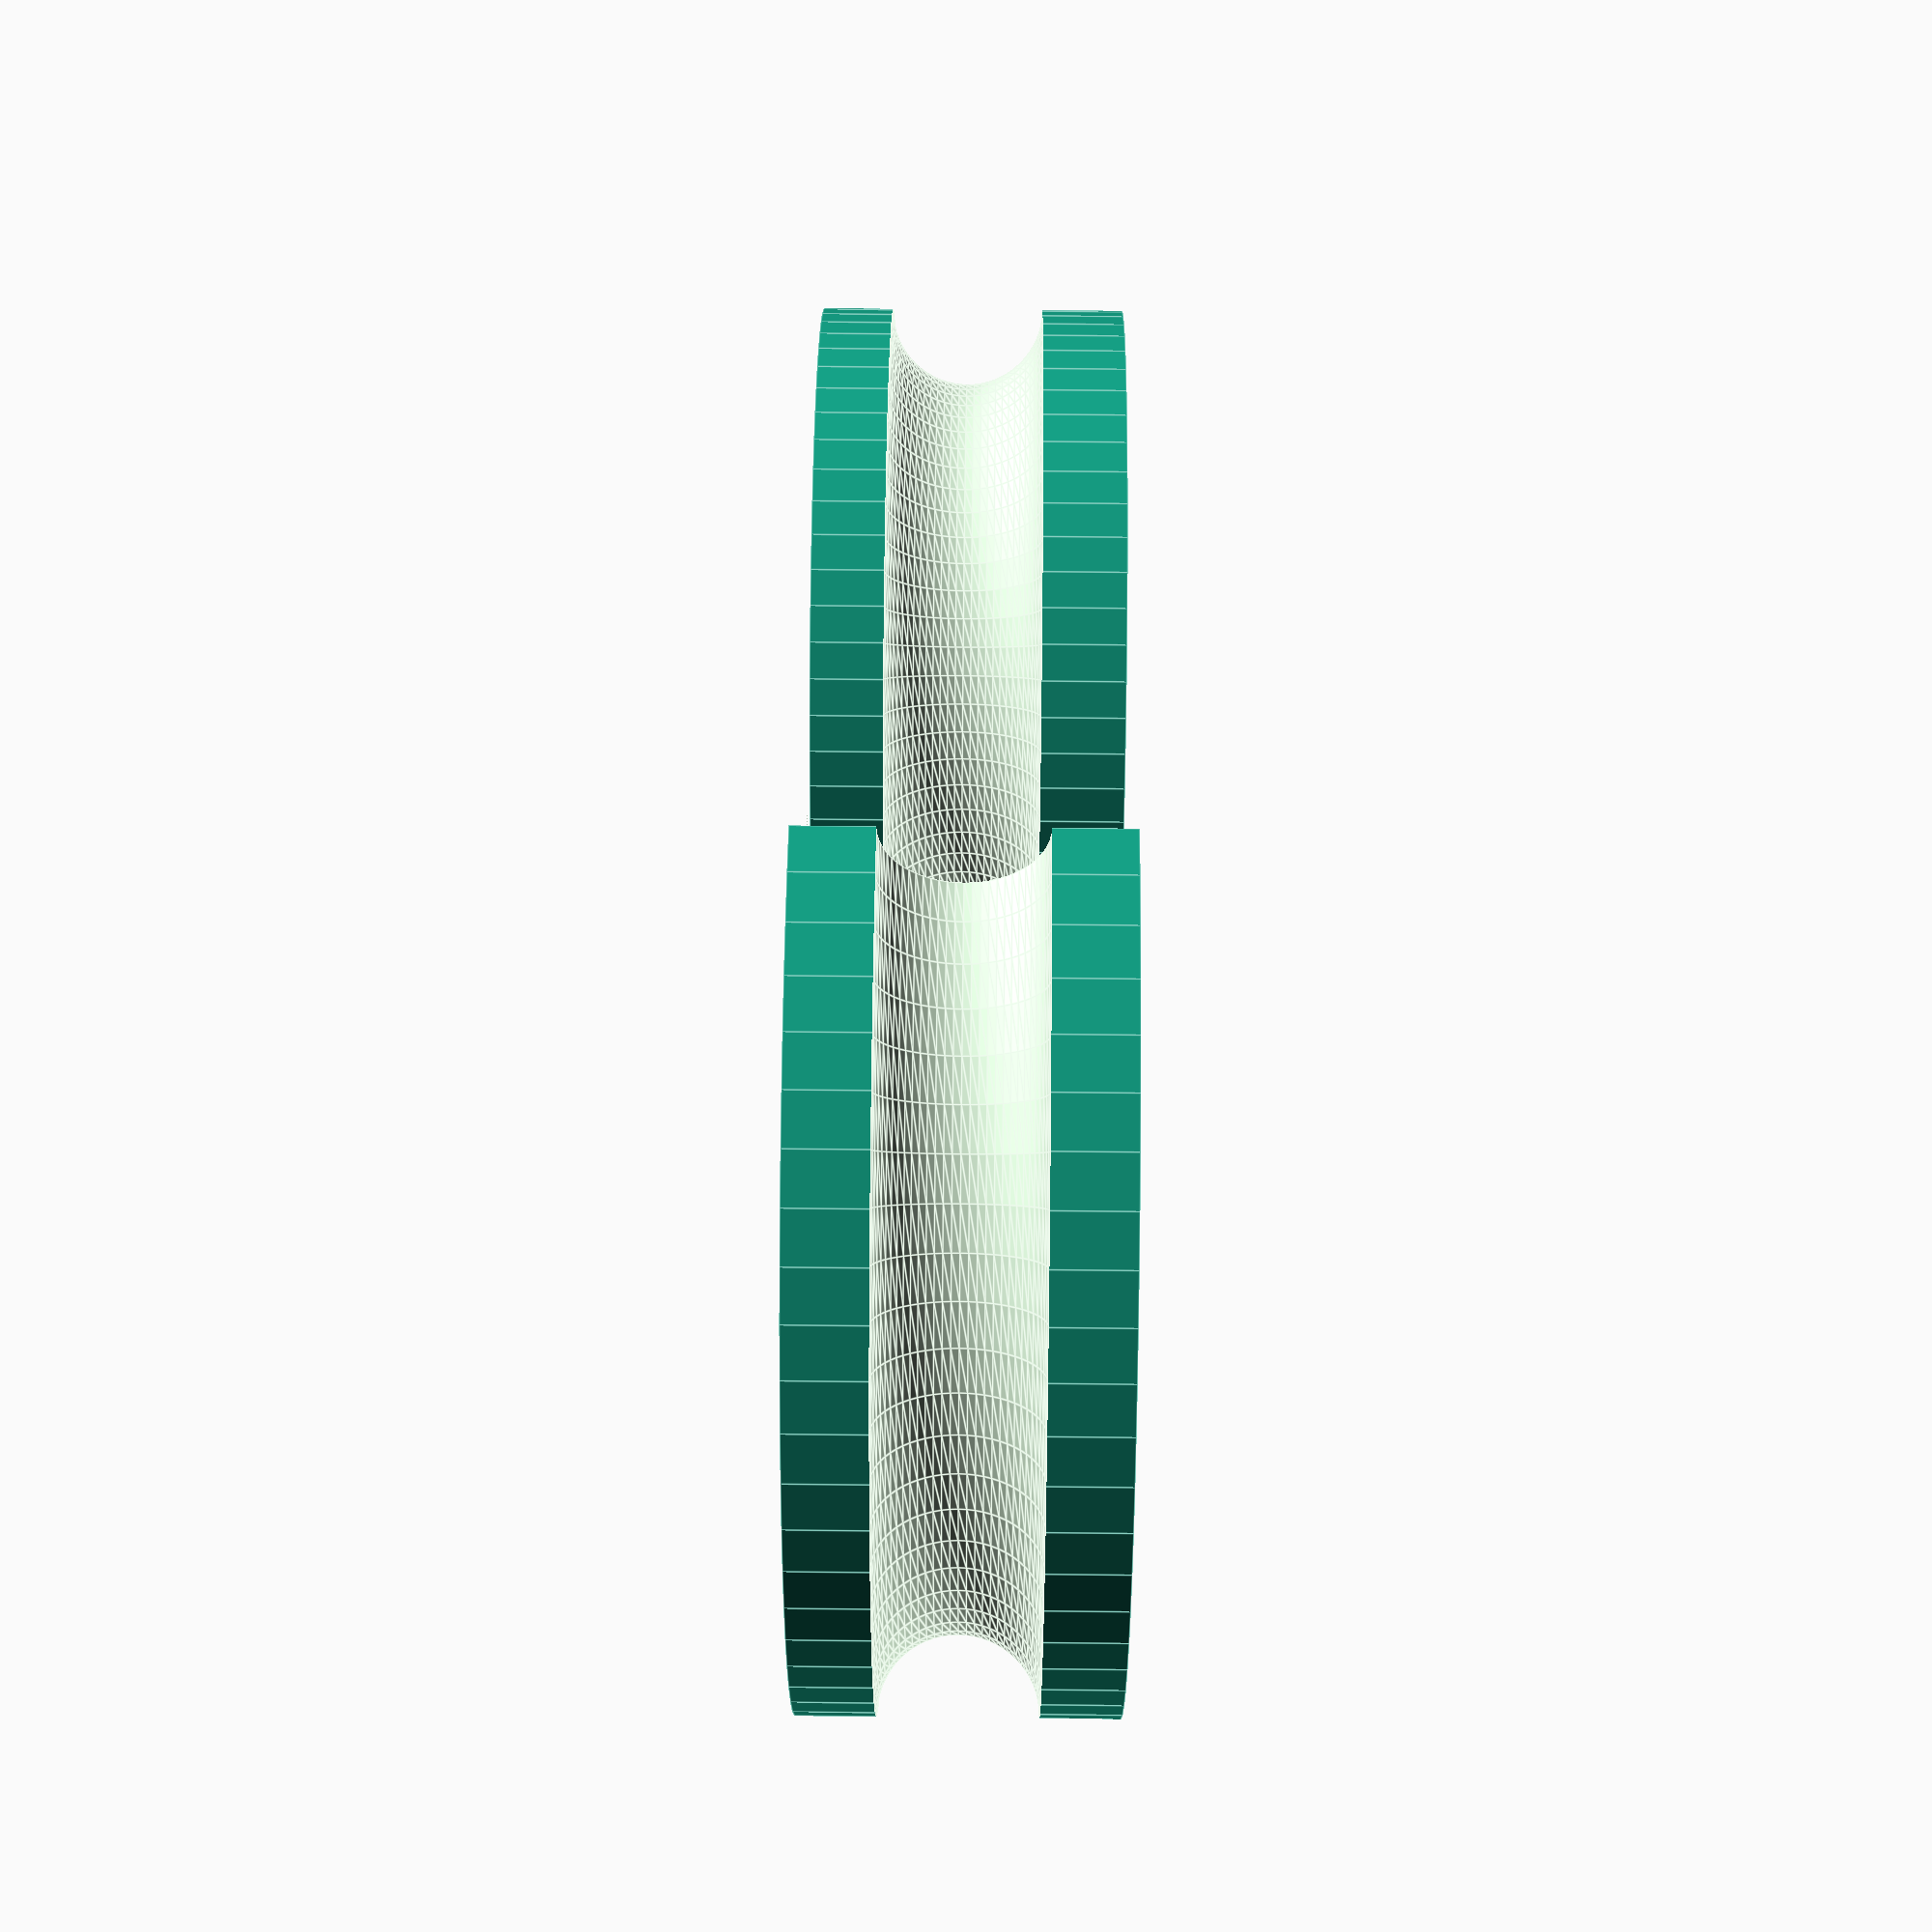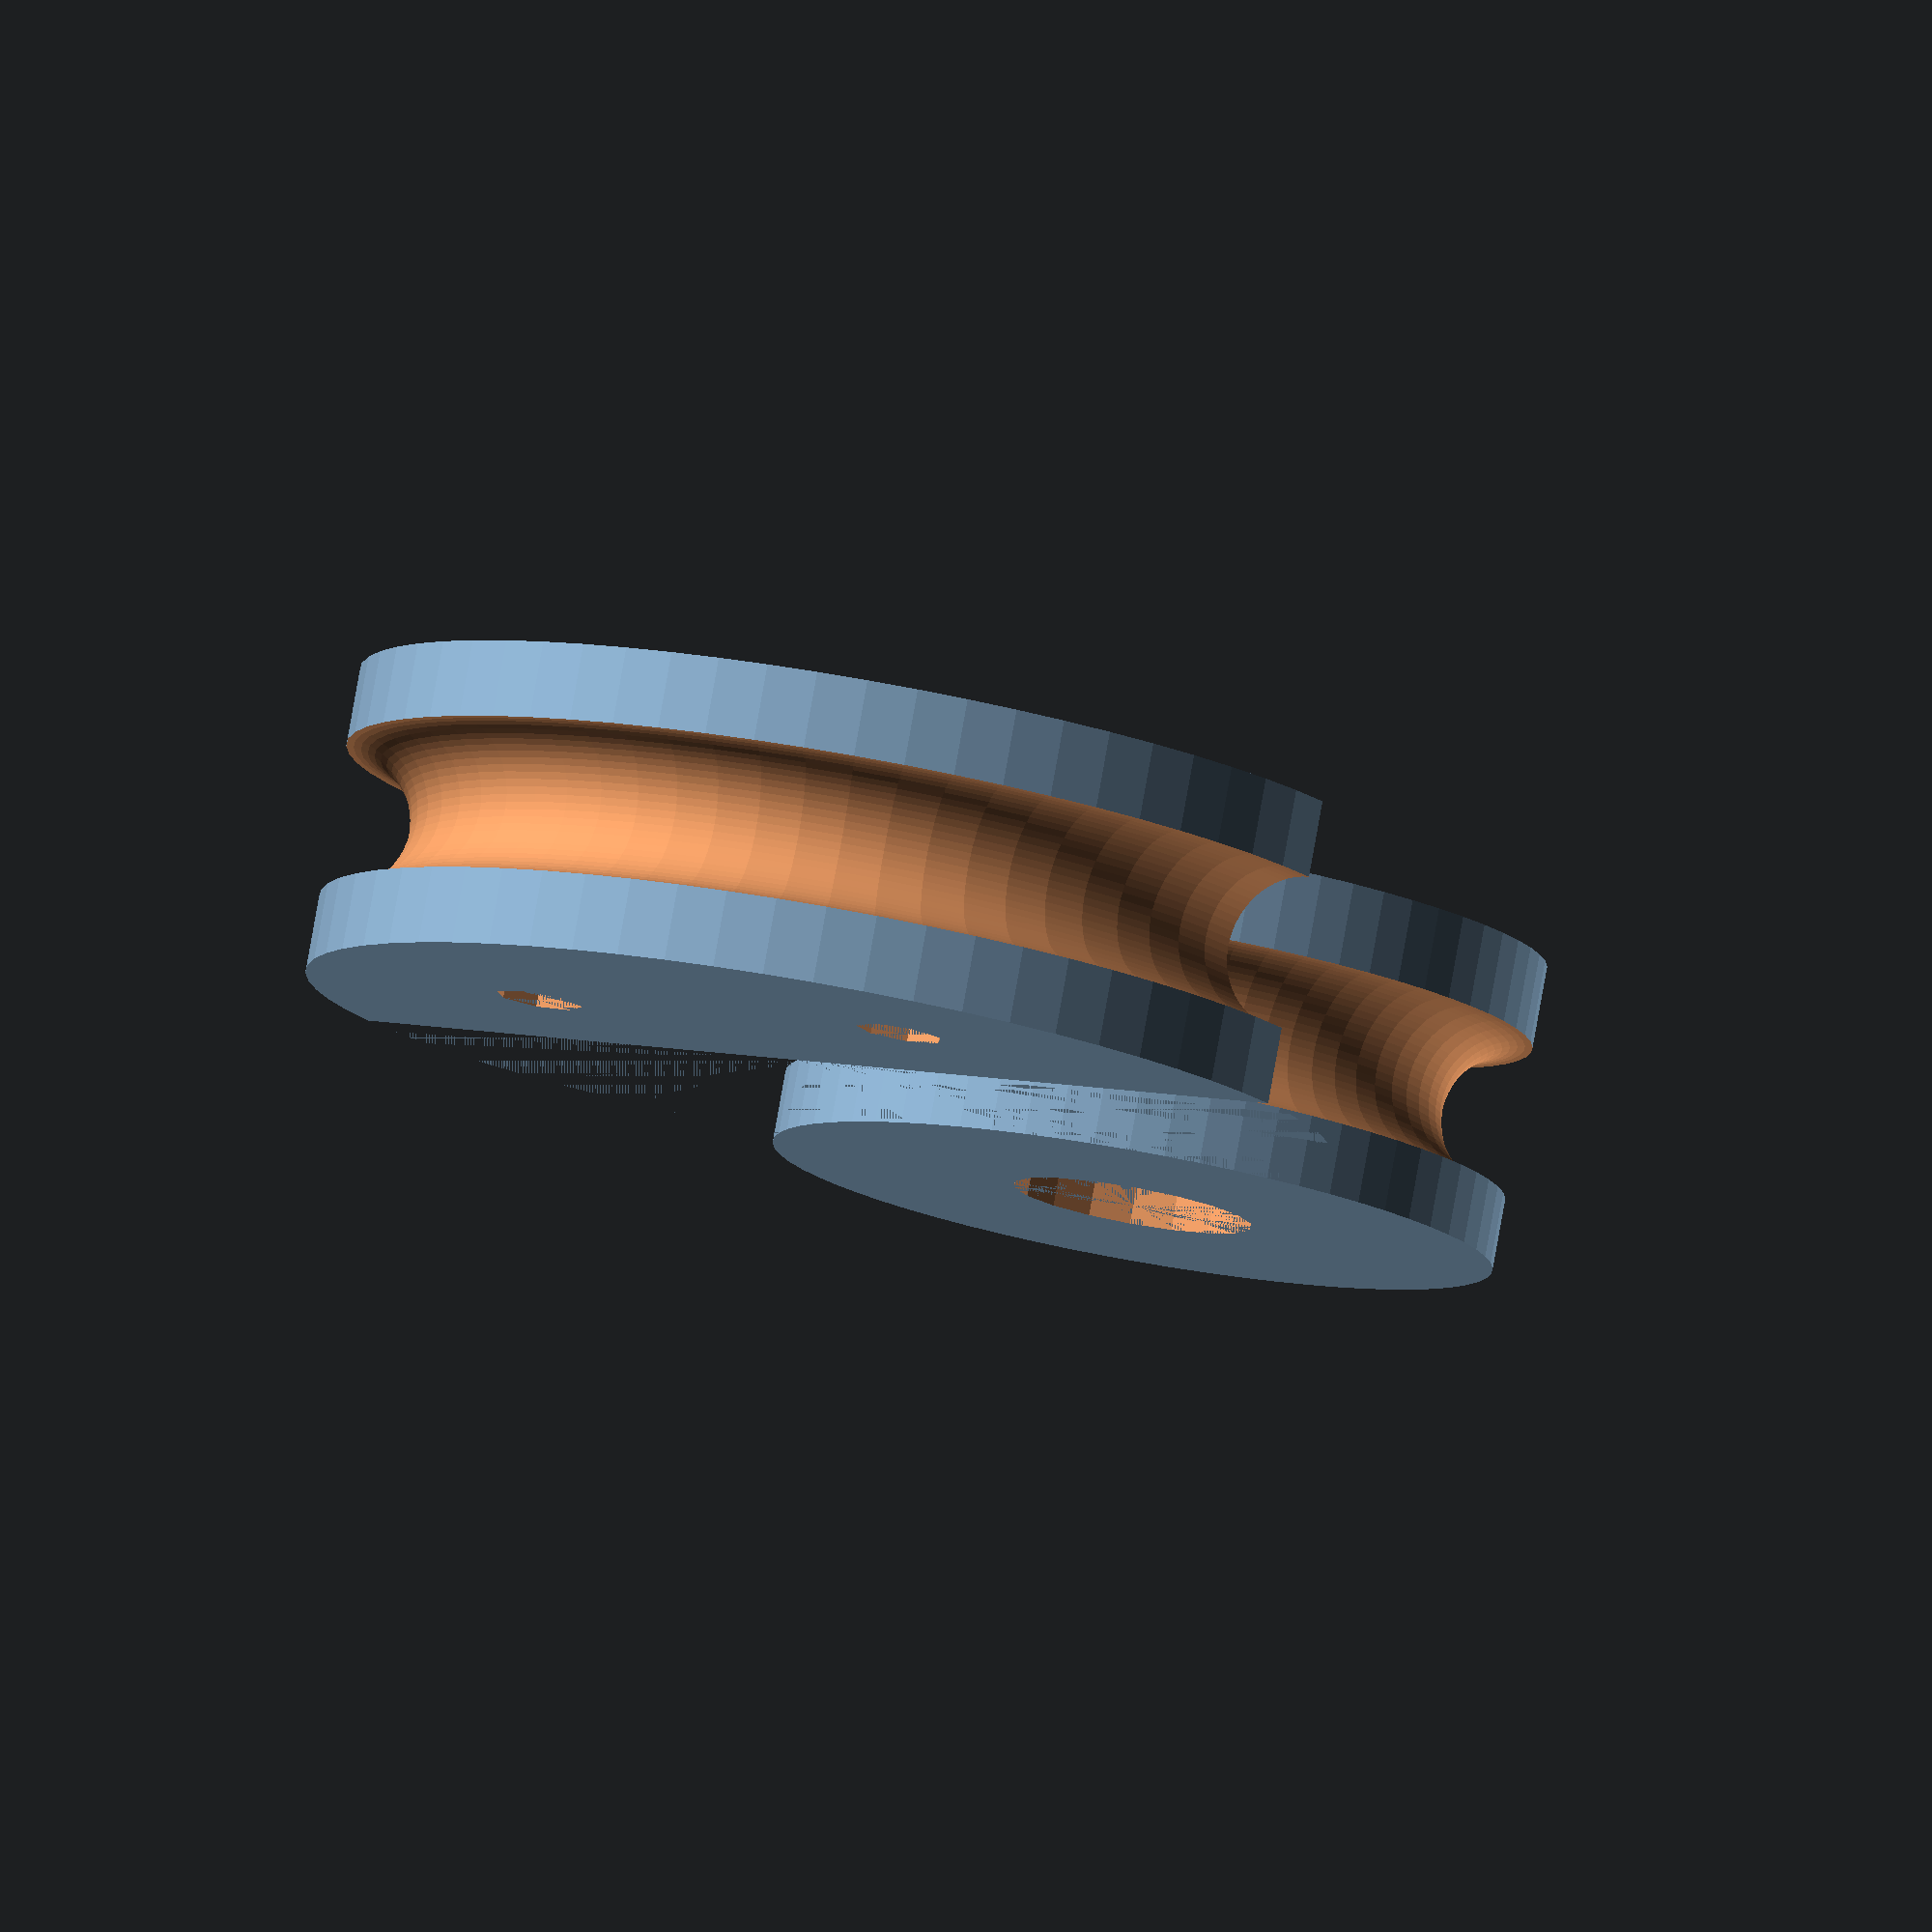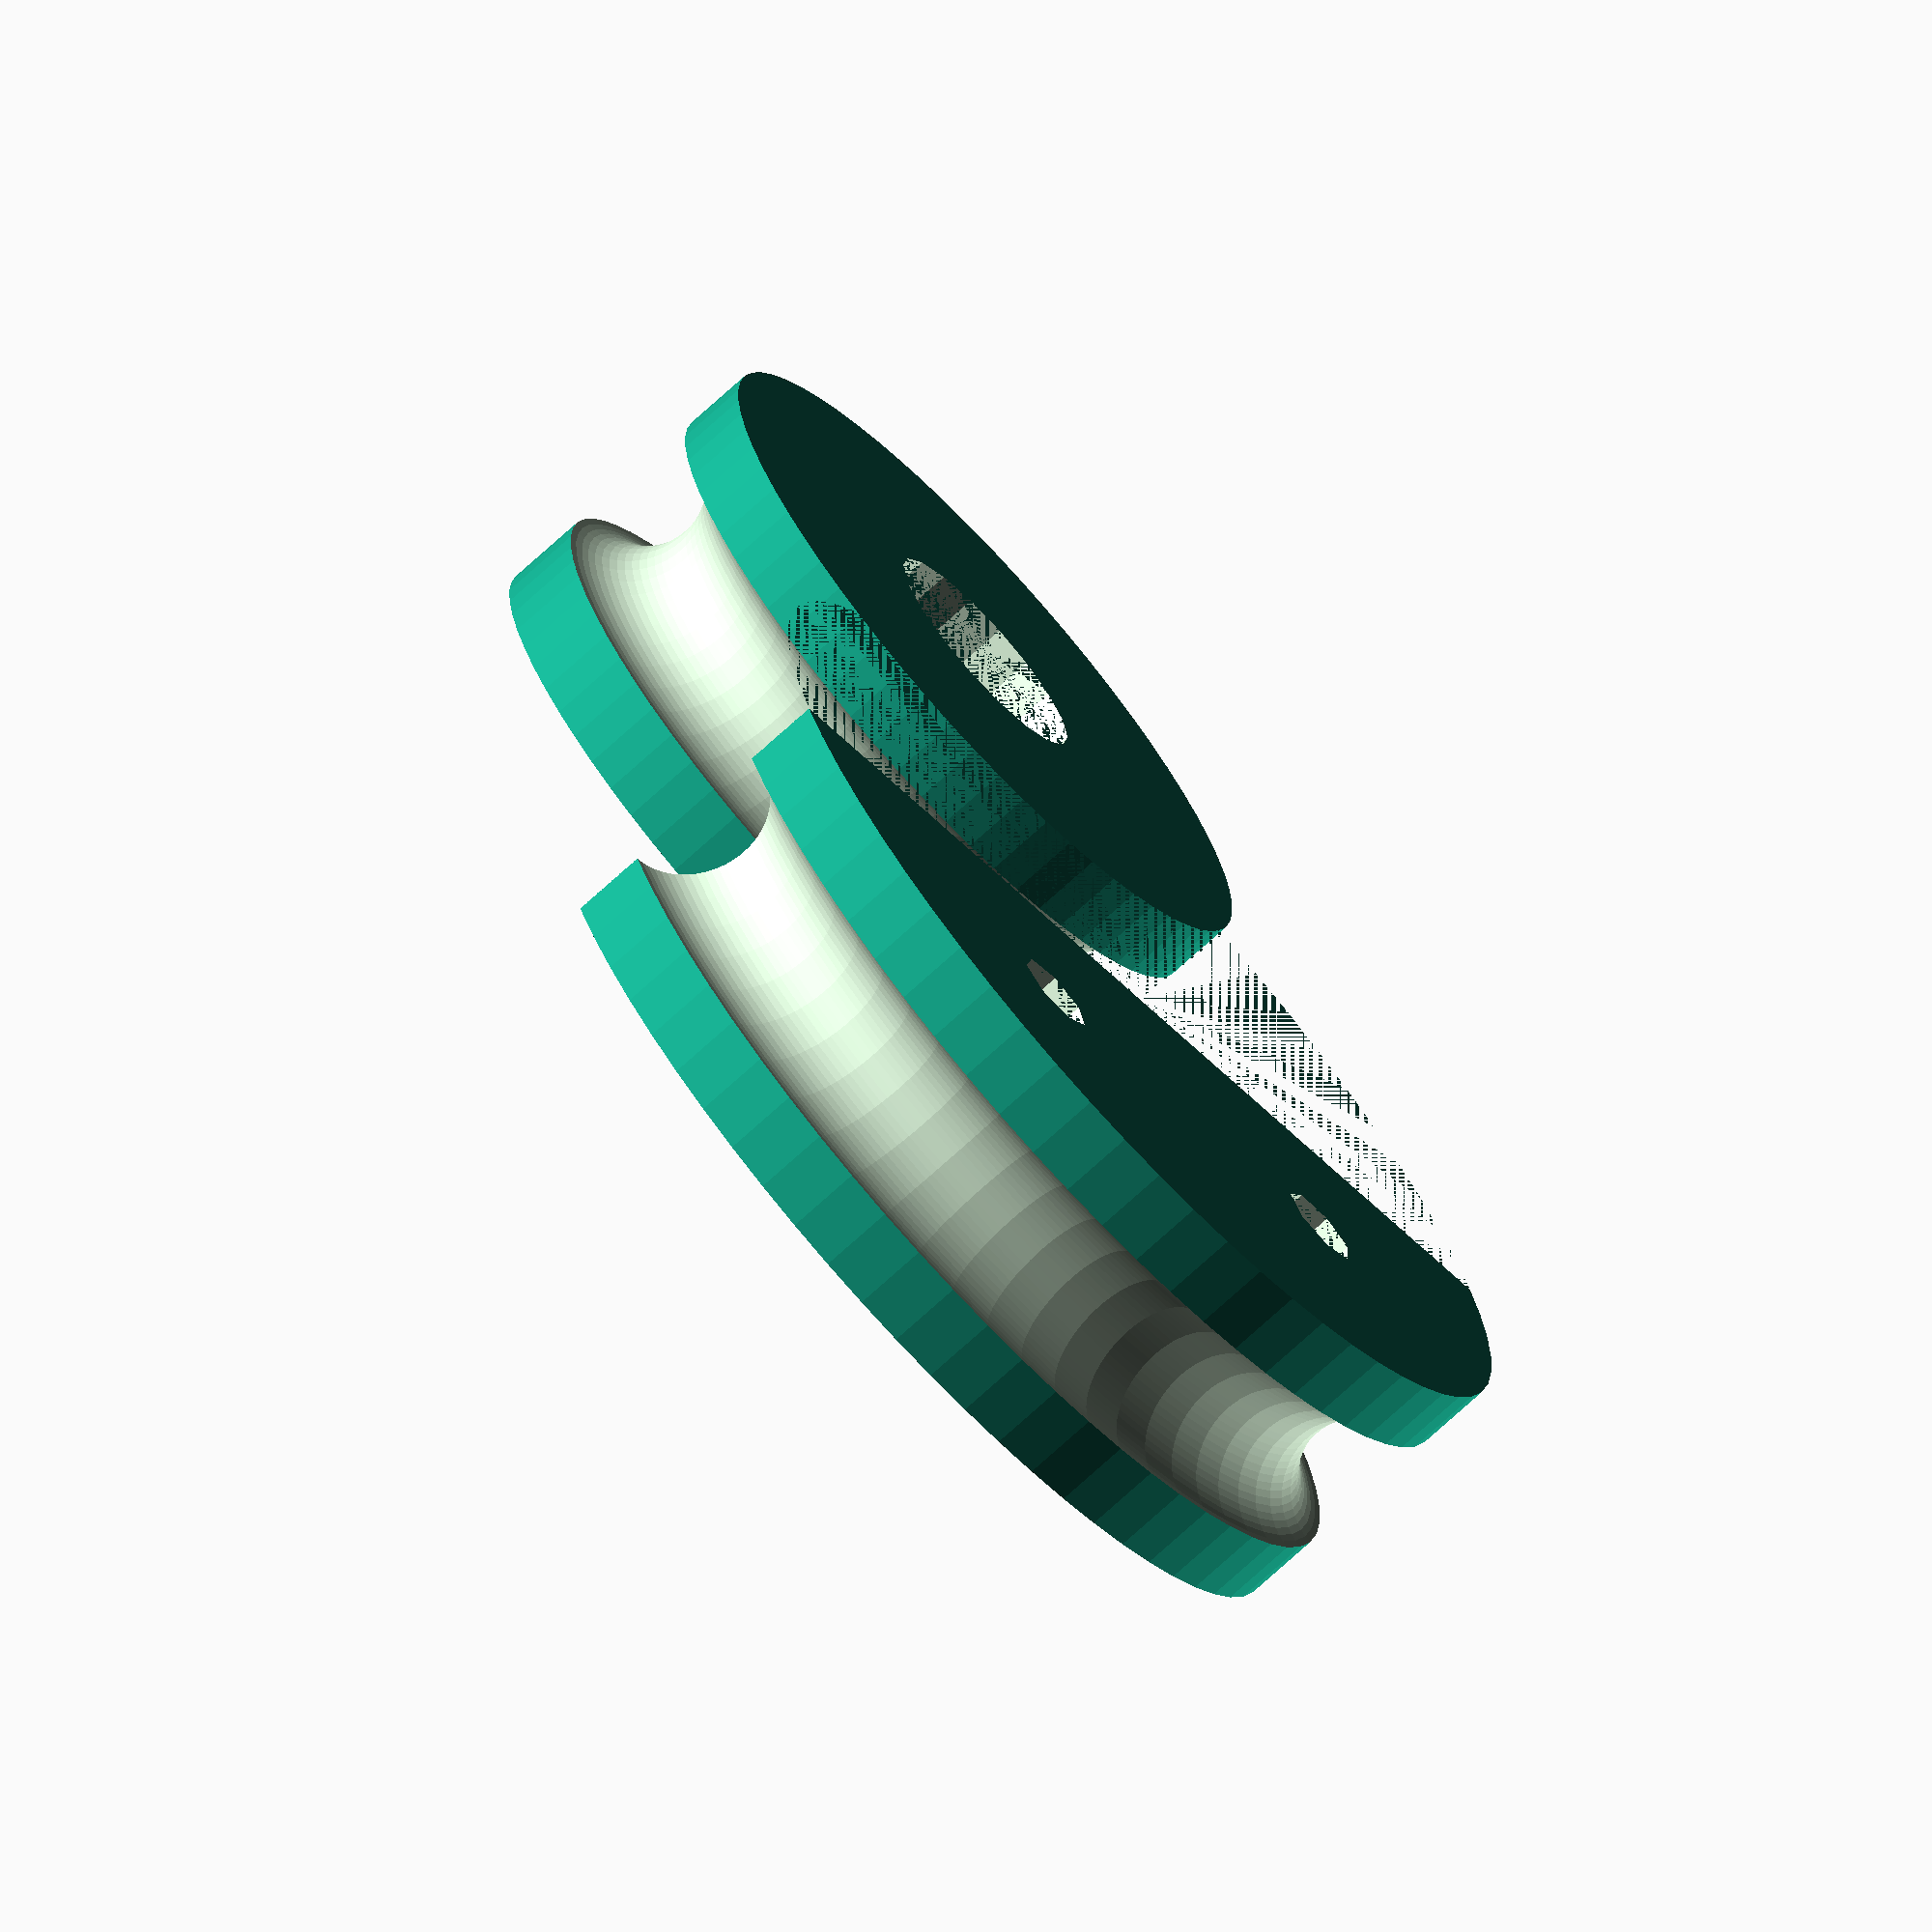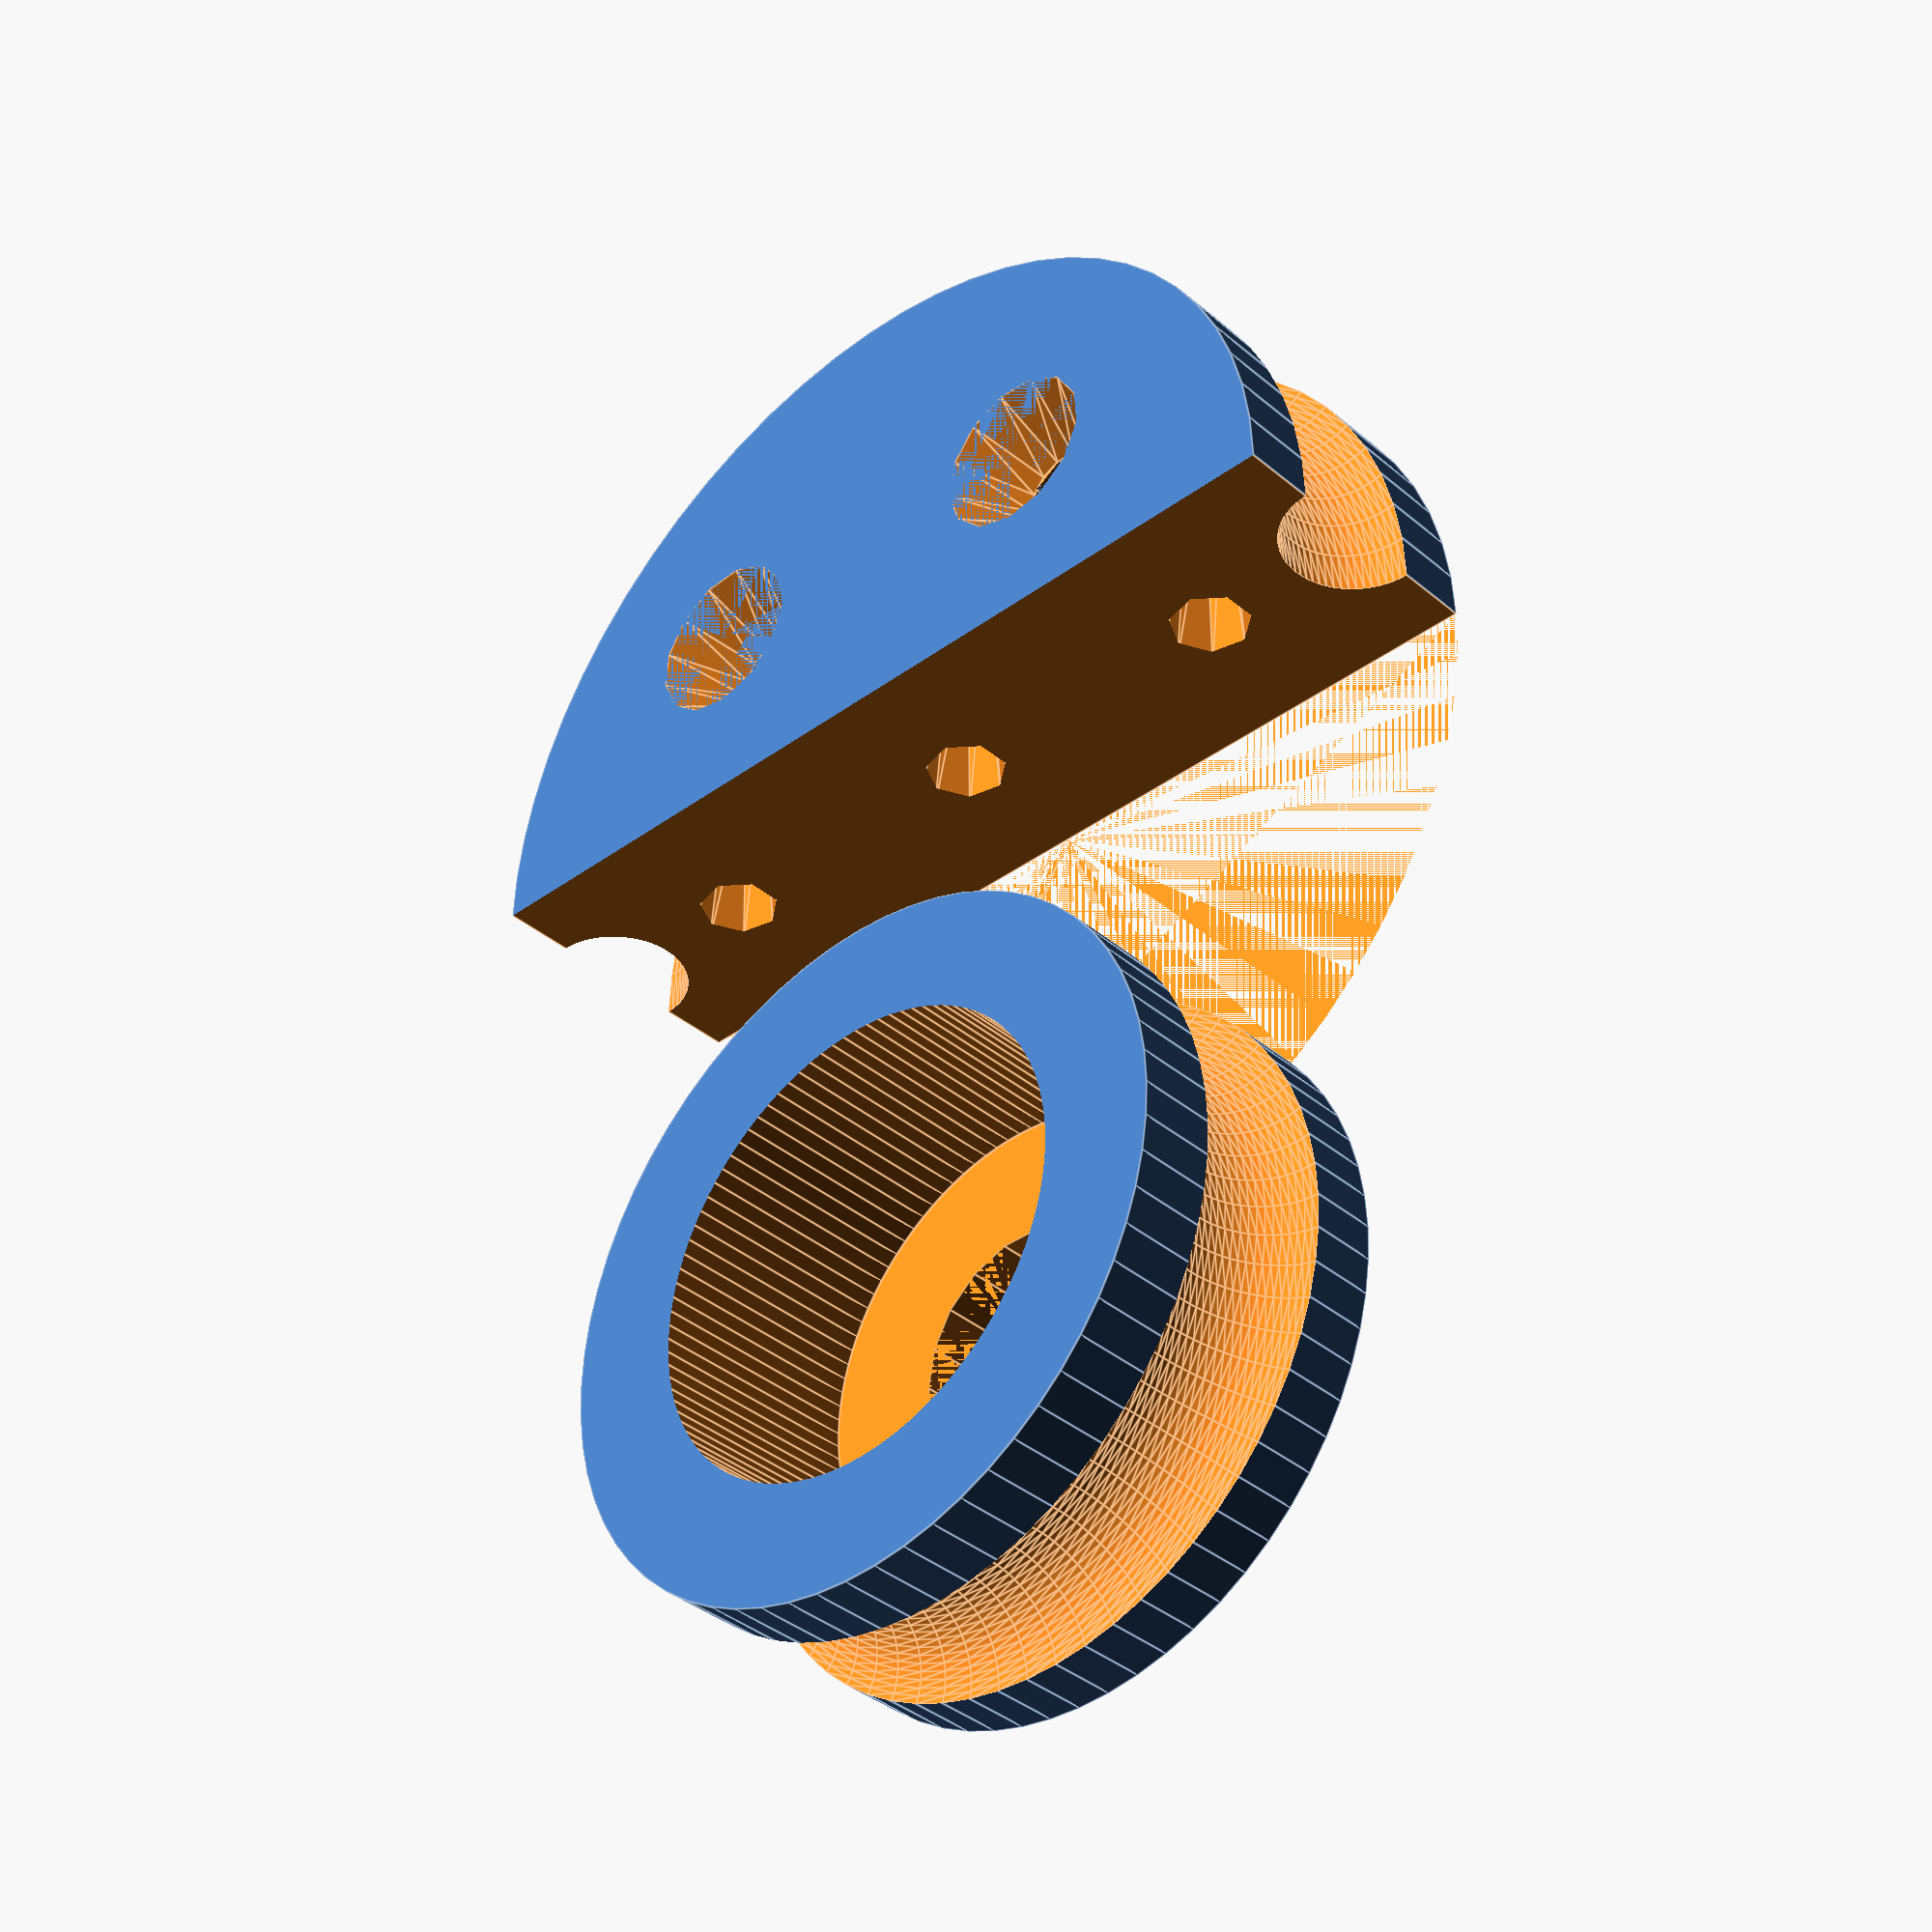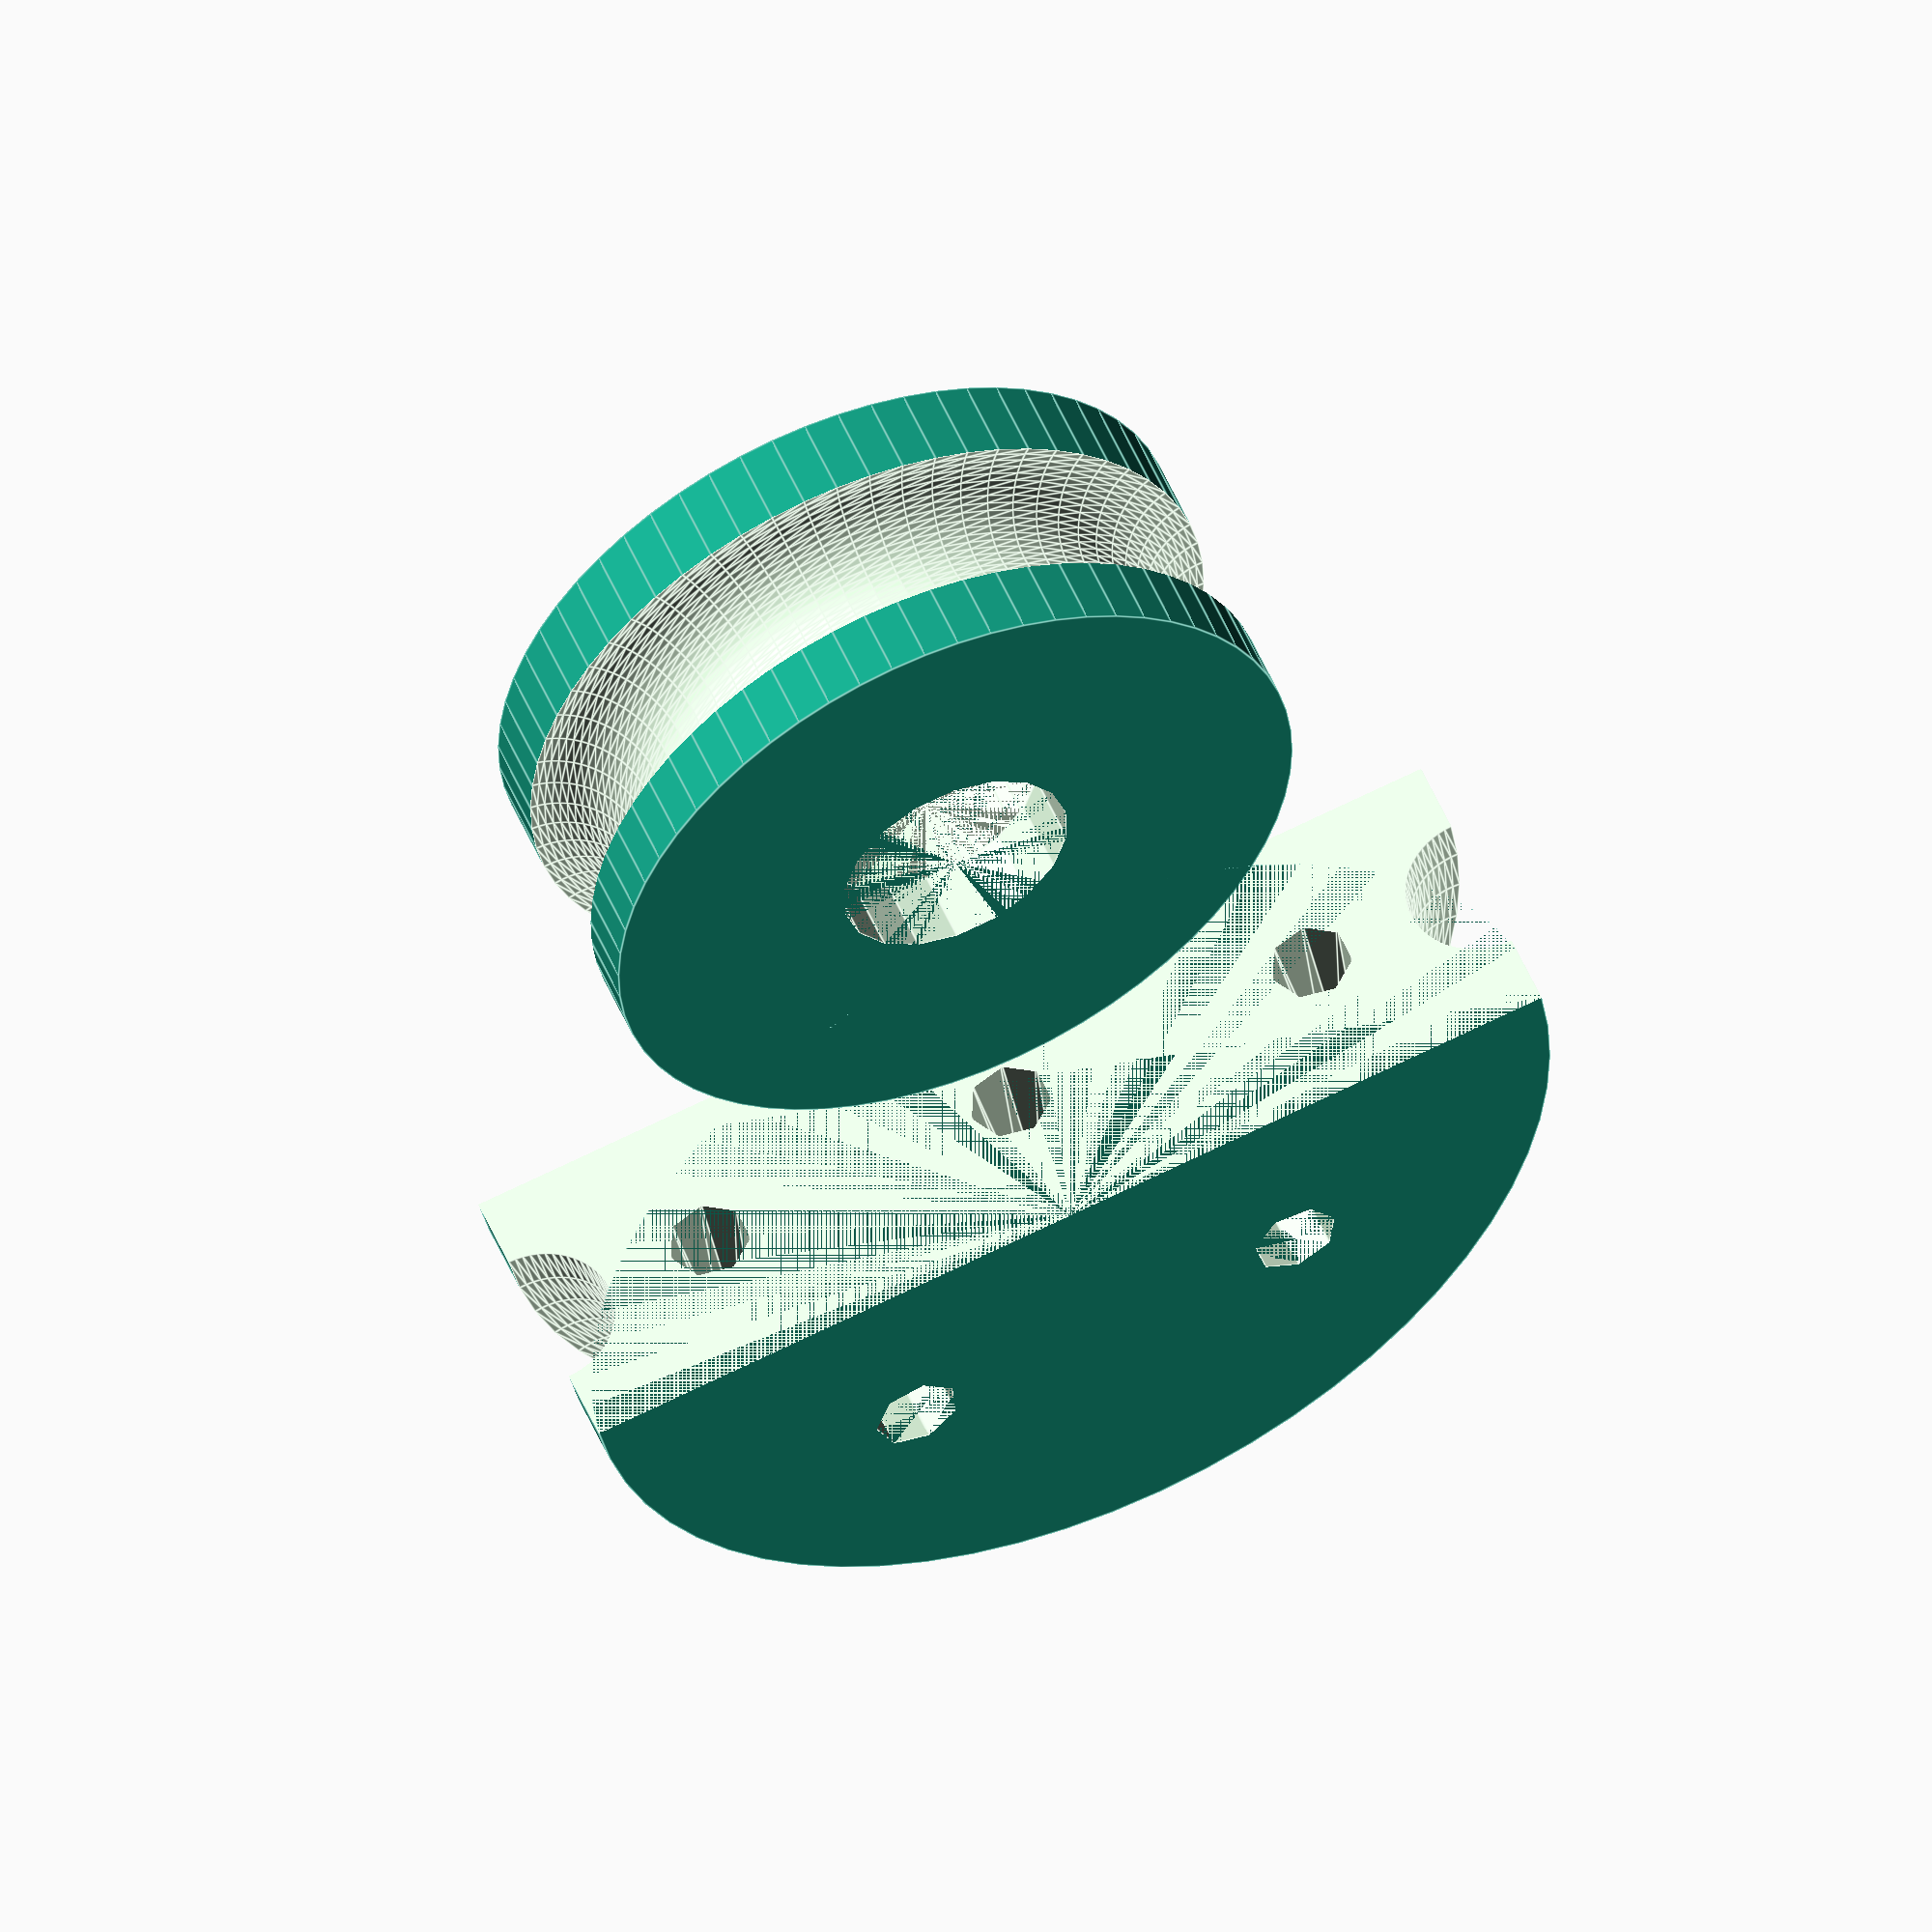
<openscad>
Raio_Tubo = 3.5;
Raio_curva = 20;
Raio_rolamento=11;
Altura_rolamento=10;



difference(){ 
	cylinder(r=(Raio_curva+Raio_Tubo), h=(4*Raio_Tubo), $fn=64);
	rotate_extrude(convexity = 10, $fn=64)
	translate([Raio_curva+Raio_Tubo, 2*Raio_Tubo, 0])
	circle(r = Raio_Tubo, $fn=64);
	translate([-Raio_curva-Raio_Tubo, 0, 0])cube([2*Raio_curva+2*Raio_Tubo, Raio_curva+Raio_Tubo, Raio_curva+Raio_Tubo]);
//furos
rotate([0,0,-45])
translate([2/3*Raio_curva,0, 0])
cylinder(r=2, h=(4*Raio_Tubo));
rotate([0,0,-45])
translate([2/3*Raio_curva,0, (3*Raio_Tubo)])
cylinder(r1=2,r2=4, h=(Raio_Tubo)); 
rotate([0,0,225])
translate([2/3*Raio_curva,0, 0])
cylinder(r=2, h=(4*Raio_Tubo));
rotate([0,0,225])
translate([2/3*Raio_curva,0, (3*Raio_Tubo)])
cylinder(r1=2,r2=4, h=(Raio_Tubo));
//furos transversais
rotate([-90,0,0])
translate([0,-2*Raio_Tubo,-Raio_curva/2+1])
cylinder(r1=1,r2=2, h=(Raio_curva/2));
rotate([-90,0,0])
translate([15,-2*Raio_Tubo,-Raio_curva/2+1])
cylinder(r1=1,r2=2, h=(Raio_curva/2));
rotate([-90,0,0])
translate([-15,-2*Raio_Tubo,-Raio_curva/2+1])
cylinder(r1=1,r2=2, h=(Raio_curva/2));
}
difference(){
translate([0,30,0])
cylinder(r=(Raio_rolamento+Raio_Tubo+2), h=(4*Raio_Tubo), $fn=64);
translate([0,30,(Altura_rolamento+Raio_Tubo)/2])
rotate_extrude(convexity = 10, $fn=64)
	translate([Raio_rolamento+Raio_Tubo+2,0,0])
	circle(r = Raio_Tubo, $fn=64);

translate([0,30,Raio_Tubo])
cylinder(r=(Raio_rolamento), h=(4*Raio_Tubo), $fn=100);
translate([0,30,0])
cylinder(r=(Raio_Tubo+2), h=(Raio_Tubo));



}
</openscad>
<views>
elev=297.5 azim=100.8 roll=270.6 proj=p view=edges
elev=278.7 azim=208.7 roll=190.1 proj=o view=wireframe
elev=252.6 azim=200.1 roll=47.5 proj=o view=wireframe
elev=217.8 azim=0.1 roll=136.9 proj=p view=edges
elev=306.8 azim=10.8 roll=157.1 proj=o view=edges
</views>
